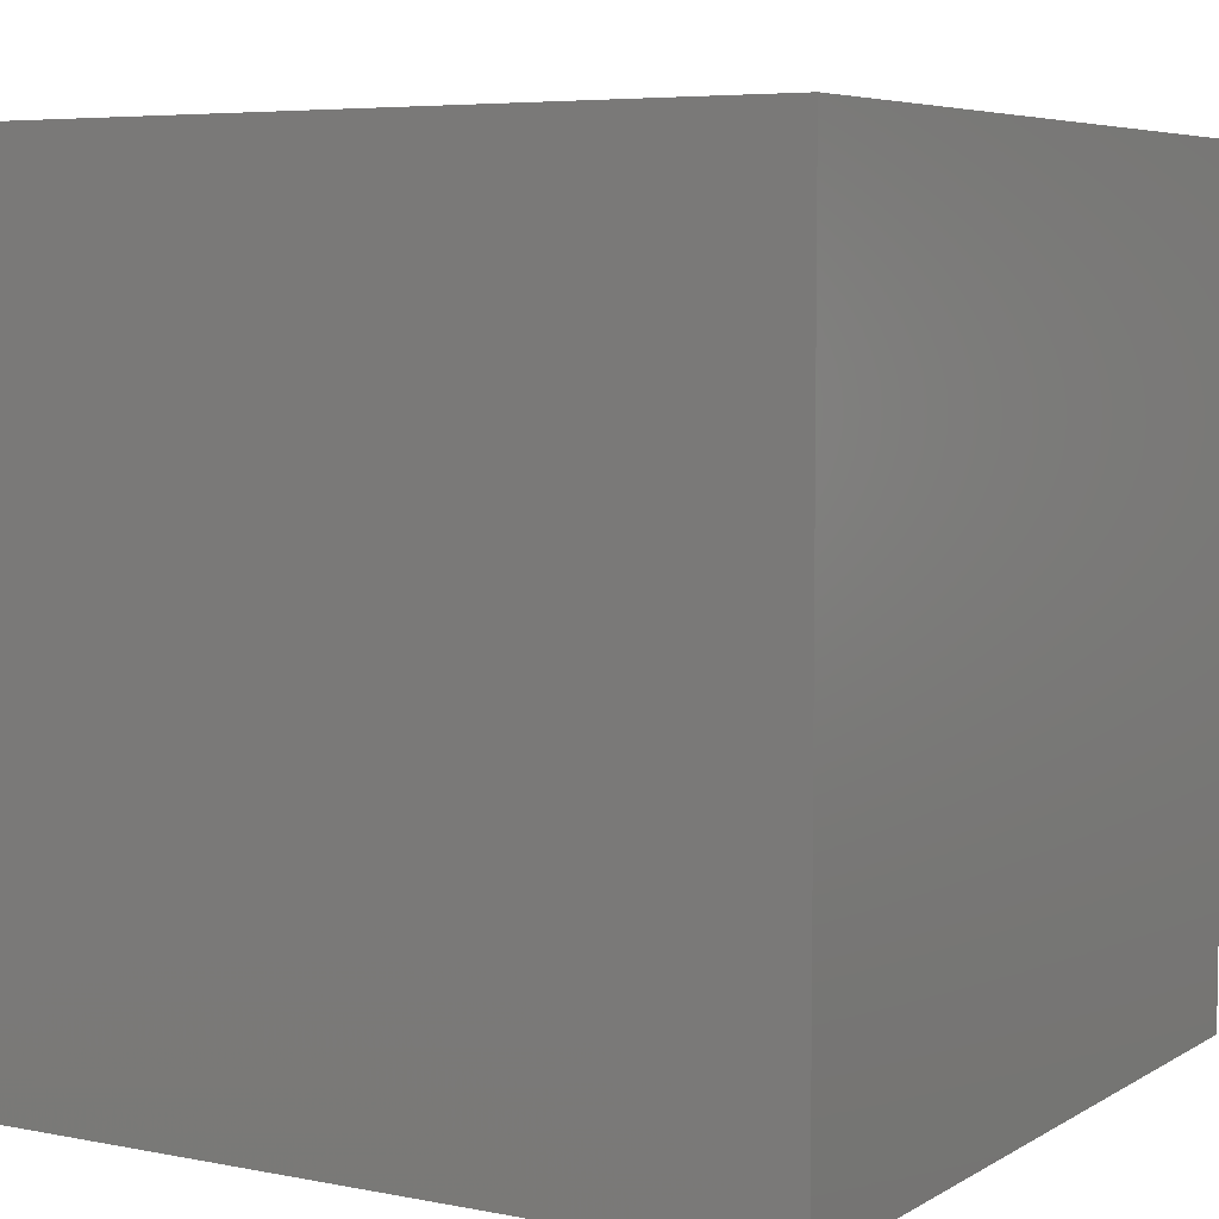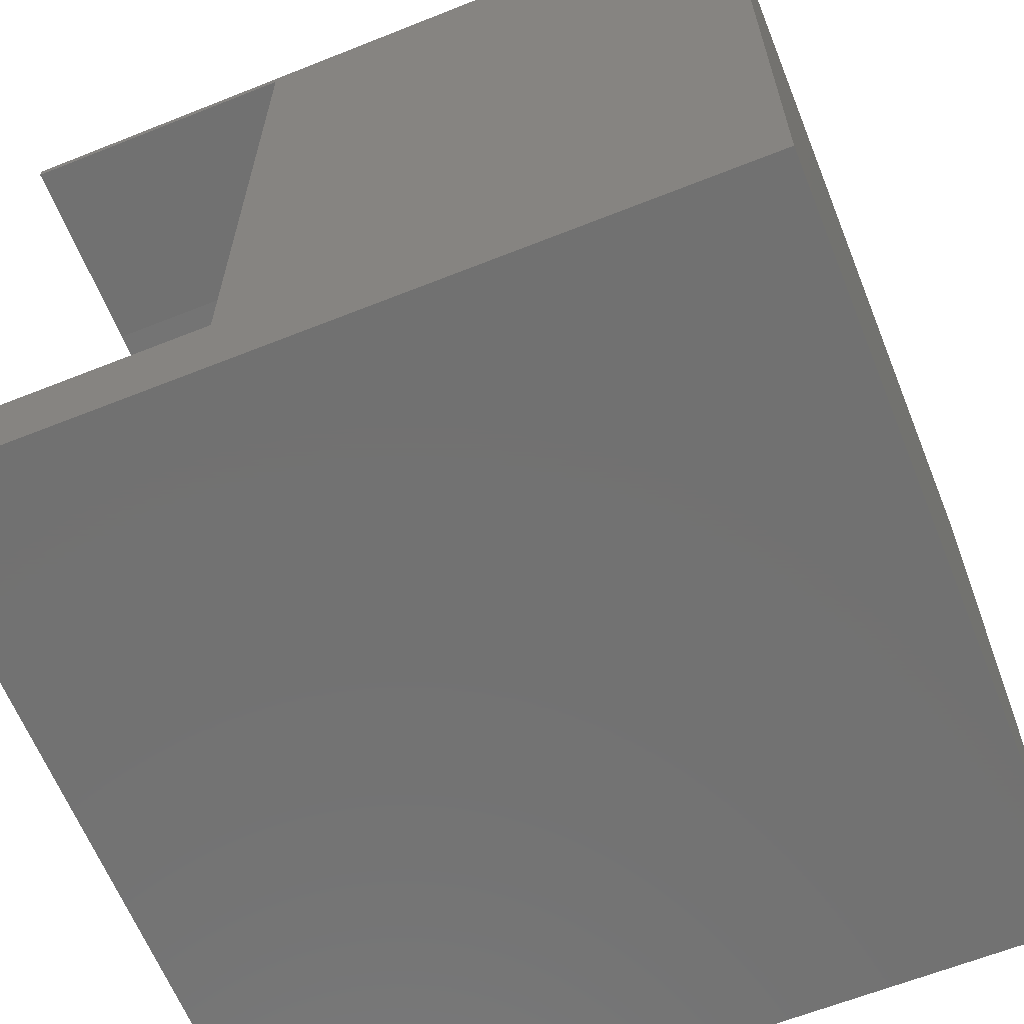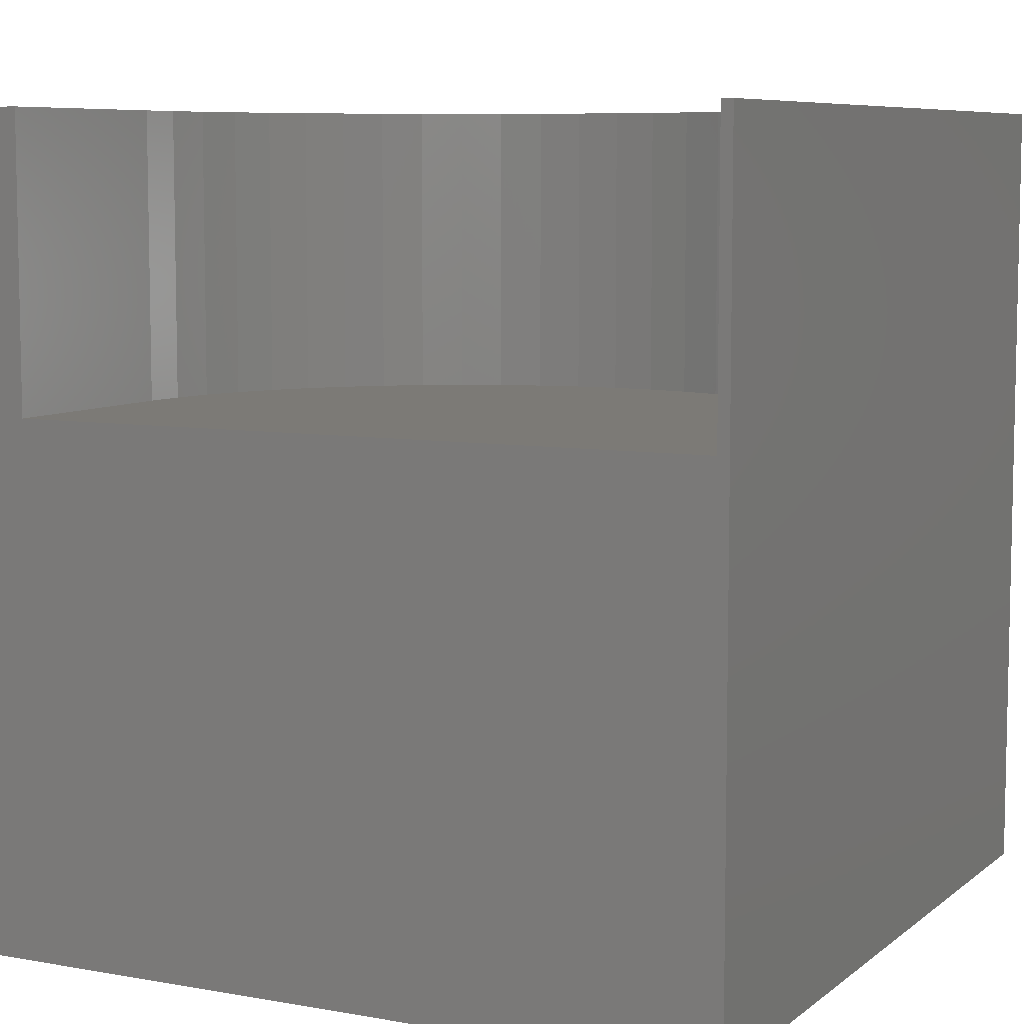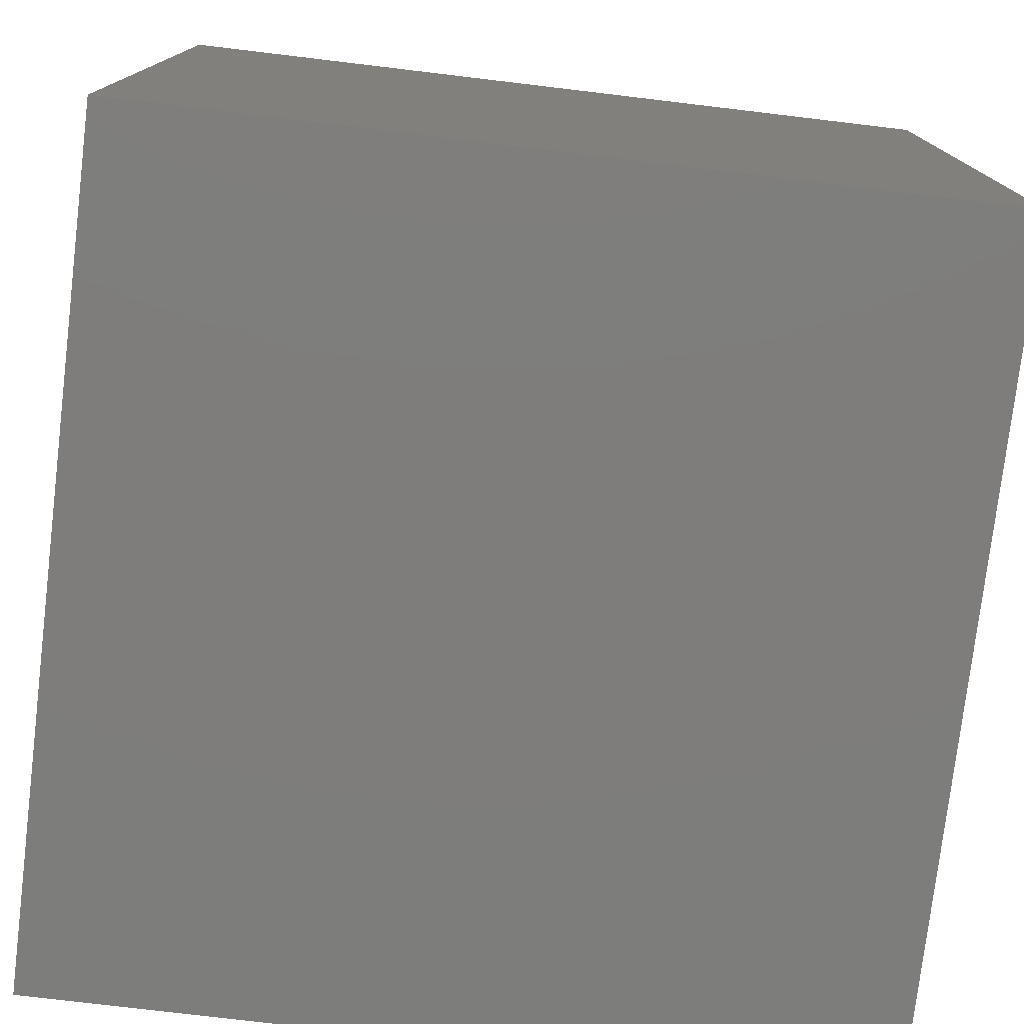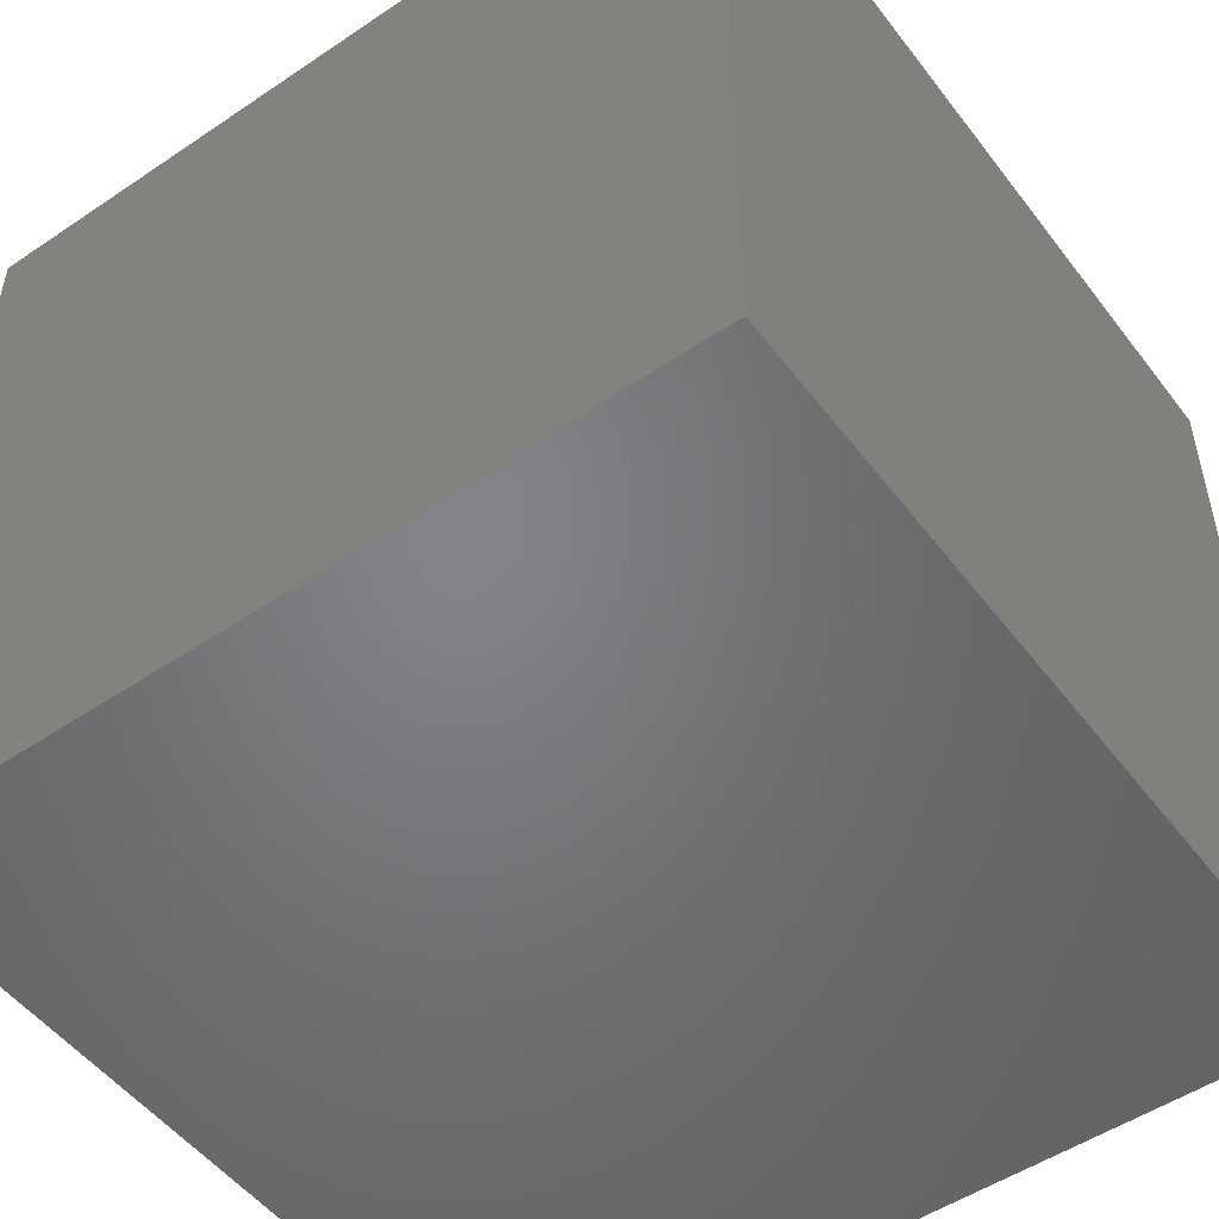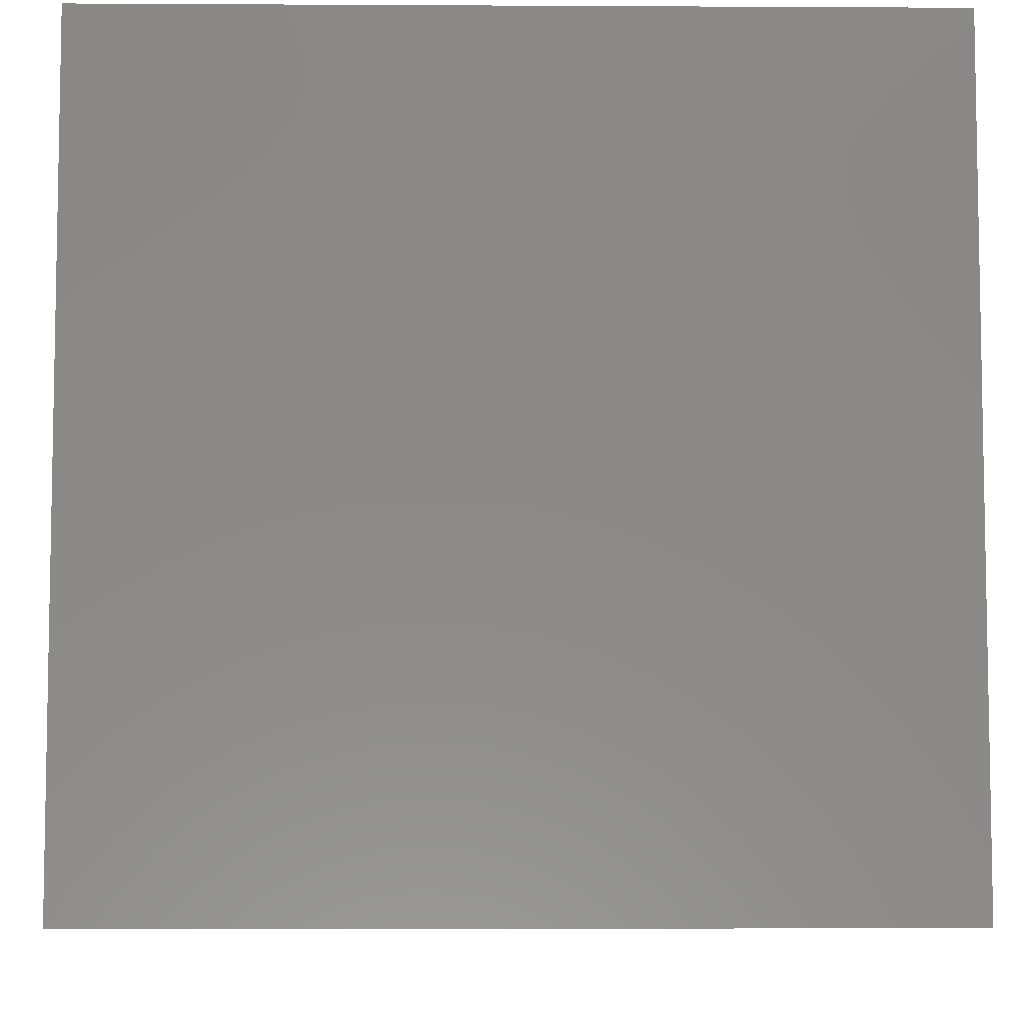
<metadata>
{"format":"stl","ext":"stl","renderer":"f3d","projection":"perspective","resolution":1024,"background":"white","views":[{"elev":5.8,"azim":-149.1,"up":"+Z"},{"elev":-63.6,"azim":111.9,"up":"+Y"},{"elev":7.5,"azim":117.0,"up":"+Z"},{"elev":-77.1,"azim":173.2,"up":"+Z"},{"elev":-51.4,"azim":-143.8,"up":"+Z"},{"elev":-6.7,"azim":-90.9,"up":"+Y"}]}
</metadata>
<code>
# stl→obj: 66 verts, 128 faces
v 0 10 10
v 0 10 0
v 0 0 10
v 0 0 0
v 5.87 9.581 10
v 6.368 9.736 10
v 5.394 9.367 10
v 5.87 1.501 10
v 5.394 1.715 10
v 10 9.862 10
v 10 10 10
v 7.402 9.862 10
v 6.881 9.83 10
v 10 1.22 10
v 7.402 1.22 10
v 10 0 10
v 6.881 1.251 10
v 6.368 1.345 10
v 4.948 1.985 10
v 4.537 2.306 10
v 4.168 2.675 10
v 3.846 3.086 10
v 3.576 3.533 10
v 3.362 4.008 10
v 4.168 8.406 10
v 4.537 8.775 10
v 4.948 9.097 10
v 3.362 7.073 10
v 3.207 6.575 10
v 3.113 6.062 10
v 3.576 7.549 10
v 3.846 7.995 10
v 3.207 4.507 10
v 3.113 5.02 10
v 3.081 5.541 10
v 10 9.862 6.446
v 10 1.22 6.446
v 10 0 0
v 10 10 0
v 7.402 1.22 6.446
v 7.402 9.862 6.446
v 6.881 9.83 6.446
v 3.576 3.533 6.446
v 3.362 4.008 6.446
v 6.368 9.736 6.446
v 5.87 9.581 6.446
v 5.394 9.367 6.446
v 4.948 9.097 6.446
v 4.537 8.775 6.446
v 3.846 3.086 6.446
v 4.168 2.675 6.446
v 4.537 2.306 6.446
v 4.168 8.406 6.446
v 3.846 7.995 6.446
v 3.576 7.549 6.446
v 3.113 5.02 6.446
v 3.207 6.575 6.446
v 3.081 5.541 6.446
v 3.113 6.062 6.446
v 3.362 7.073 6.446
v 3.207 4.507 6.446
v 4.948 1.985 6.446
v 5.394 1.715 6.446
v 5.87 1.501 6.446
v 6.368 1.345 6.446
v 6.881 1.251 6.446
f 1 2 3
f 3 2 4
f 5 6 1
f 5 1 7
f 8 9 3
f 10 11 12
f 12 11 1
f 12 1 13
f 13 1 6
f 14 15 16
f 16 15 17
f 16 17 3
f 3 17 18
f 3 18 8
f 9 19 3
f 3 19 20
f 3 20 21
f 21 22 3
f 3 22 23
f 3 23 24
f 25 26 1
f 1 26 27
f 1 27 7
f 28 1 29
f 29 1 30
f 28 31 1
f 1 31 32
f 1 32 25
f 24 33 3
f 3 33 34
f 3 34 1
f 1 34 35
f 1 35 30
f 11 10 36
f 14 16 37
f 37 16 38
f 37 38 36
f 36 38 39
f 36 39 11
f 2 39 4
f 4 39 38
f 11 39 1
f 1 39 2
f 38 16 4
f 4 16 3
f 37 36 40
f 40 36 41
f 40 41 42
f 43 42 44
f 44 42 45
f 44 45 46
f 46 47 44
f 44 47 48
f 44 48 49
f 43 50 42
f 42 50 51
f 42 51 52
f 49 53 44
f 44 53 54
f 44 54 55
f 56 57 58
f 58 57 59
f 55 60 44
f 44 60 57
f 44 57 61
f 61 57 56
f 52 62 42
f 42 62 63
f 42 63 64
f 64 65 42
f 42 65 66
f 42 66 40
f 37 40 14
f 14 40 15
f 41 12 13
f 41 13 42
f 42 13 6
f 42 6 45
f 45 6 5
f 45 5 46
f 46 5 7
f 46 7 47
f 47 7 27
f 47 27 48
f 48 27 26
f 48 26 49
f 49 26 25
f 49 25 53
f 53 25 32
f 53 32 54
f 54 32 31
f 54 31 55
f 55 31 28
f 55 28 60
f 60 28 29
f 60 29 57
f 57 29 30
f 57 30 59
f 59 30 35
f 59 35 58
f 58 35 34
f 58 34 56
f 56 34 33
f 56 33 61
f 61 33 24
f 61 24 44
f 44 24 23
f 44 23 43
f 43 23 22
f 43 22 50
f 50 22 21
f 50 21 51
f 51 21 20
f 51 20 52
f 52 20 19
f 52 19 62
f 62 19 9
f 62 9 63
f 63 9 8
f 63 8 64
f 64 8 18
f 64 18 65
f 65 18 17
f 65 17 66
f 66 17 15
f 66 15 40
f 41 36 12
f 12 36 10

</code>
